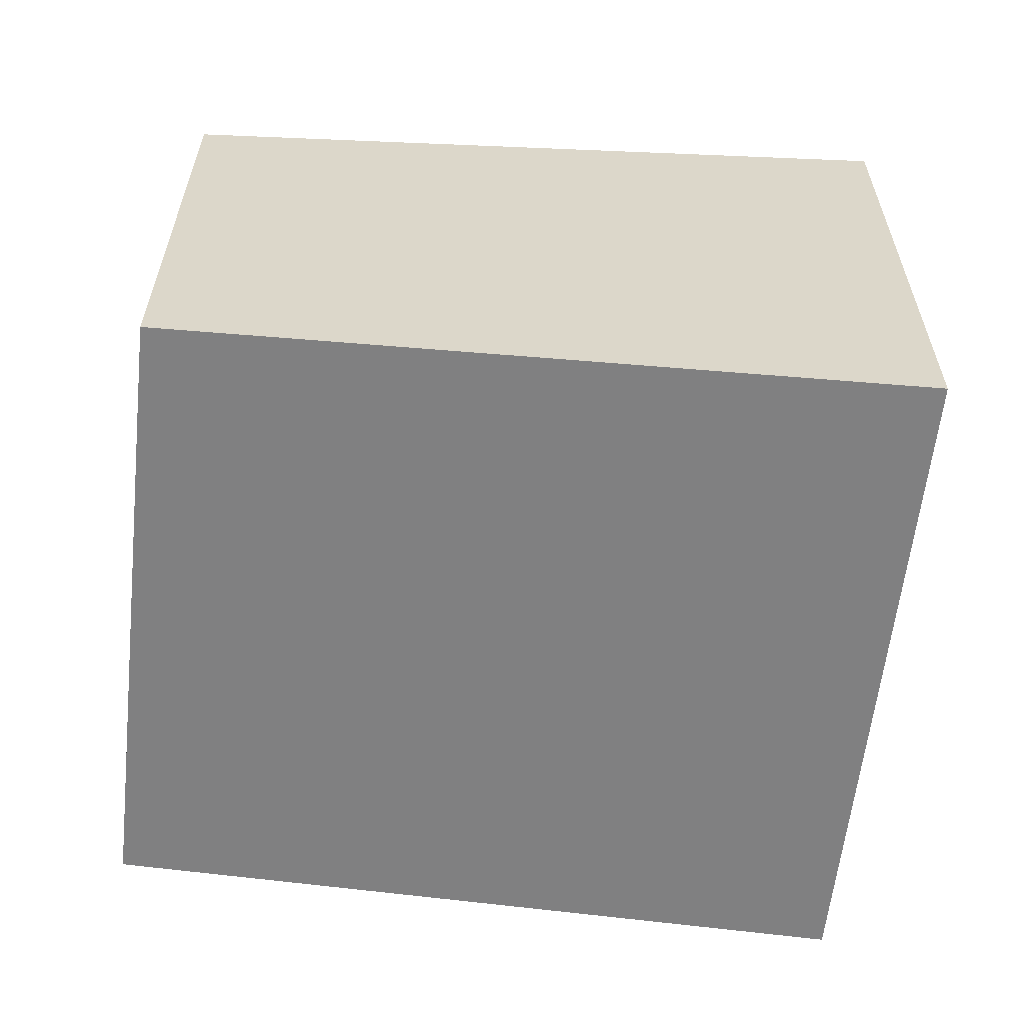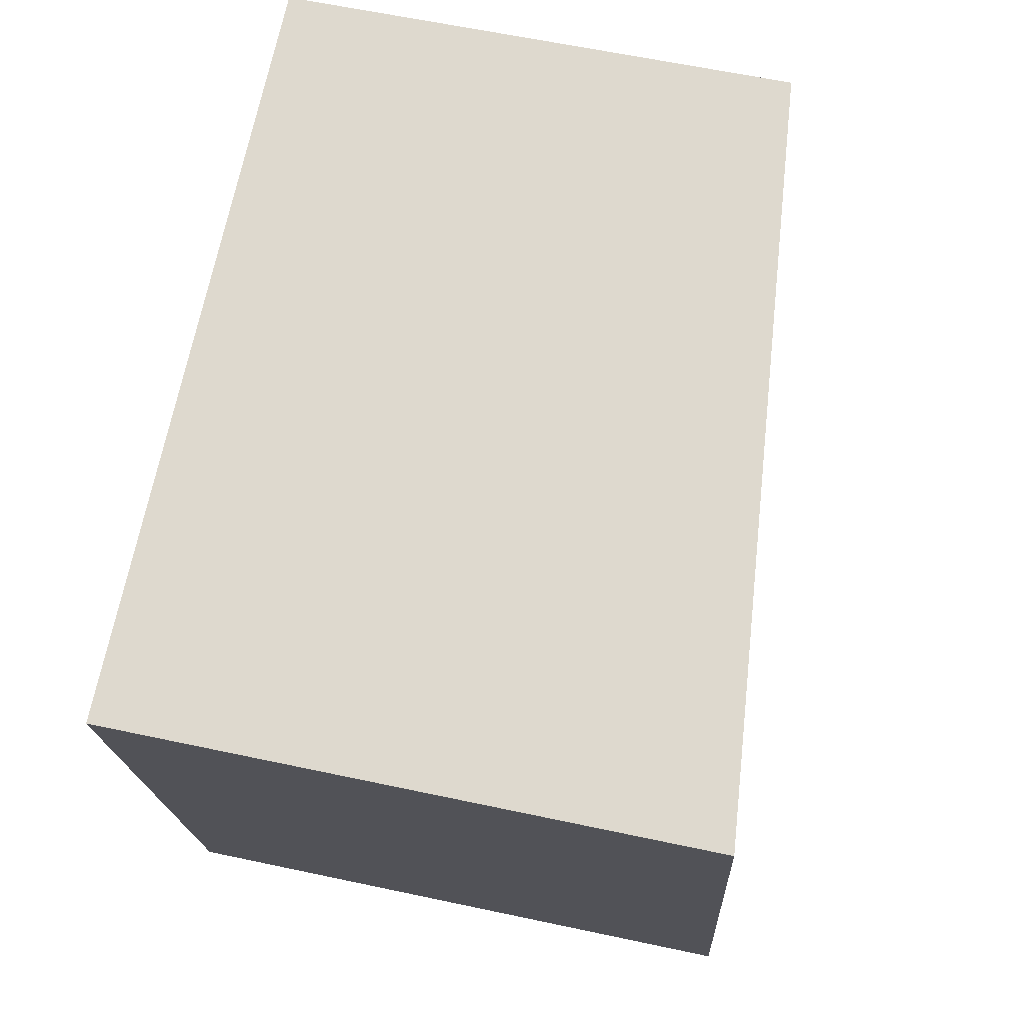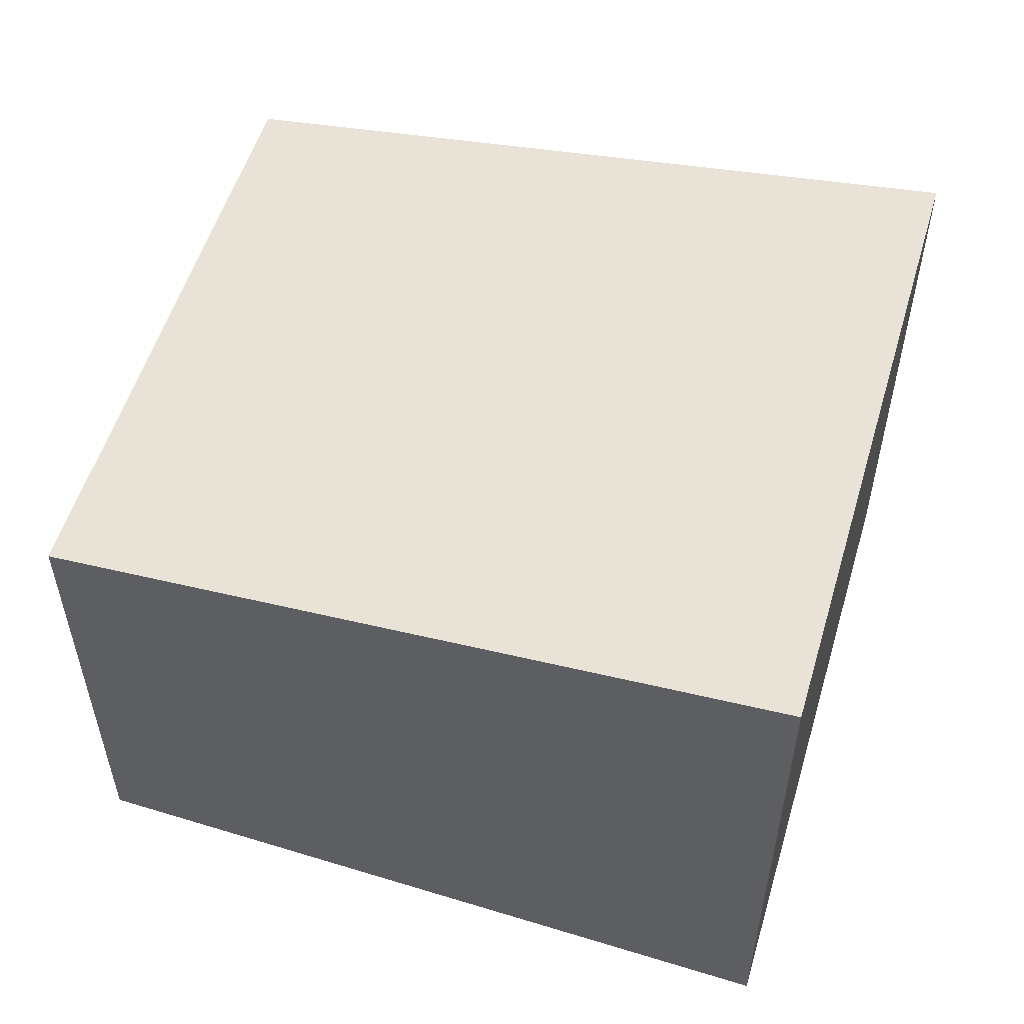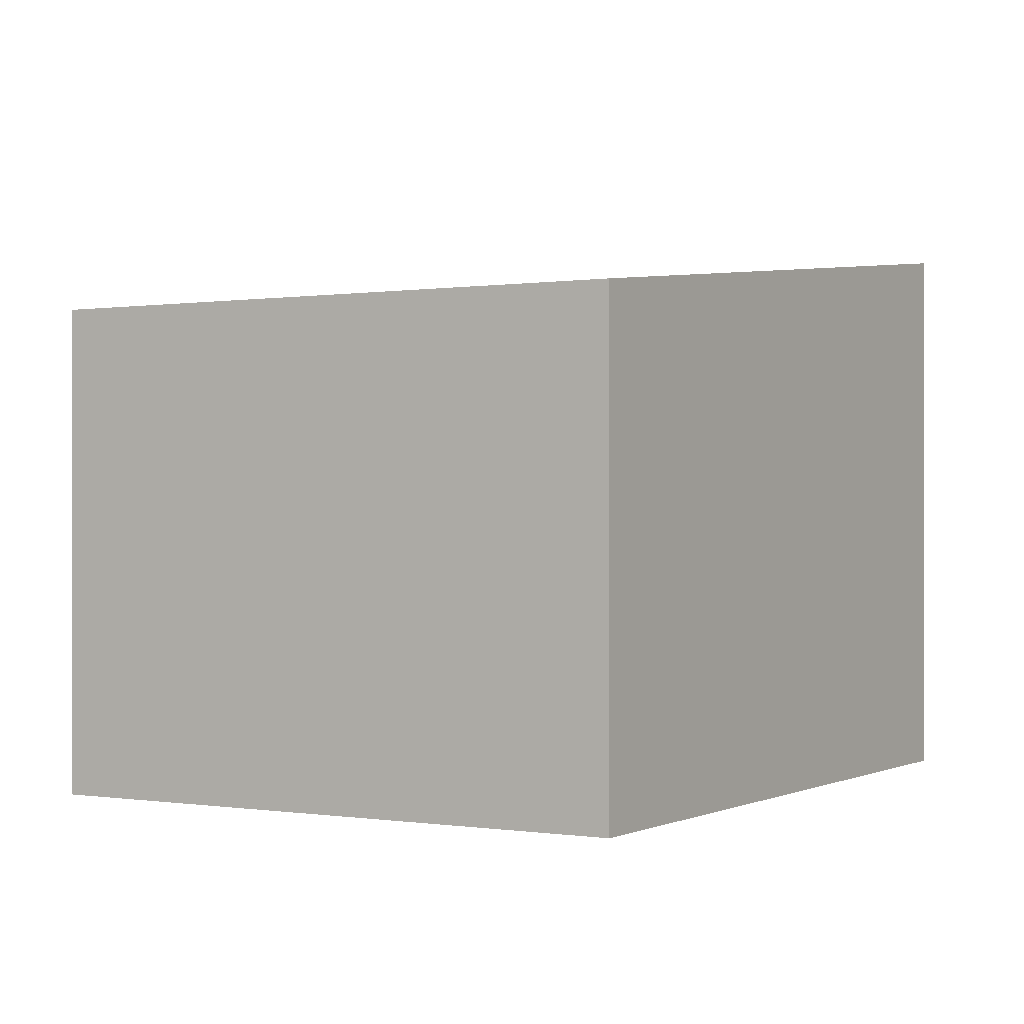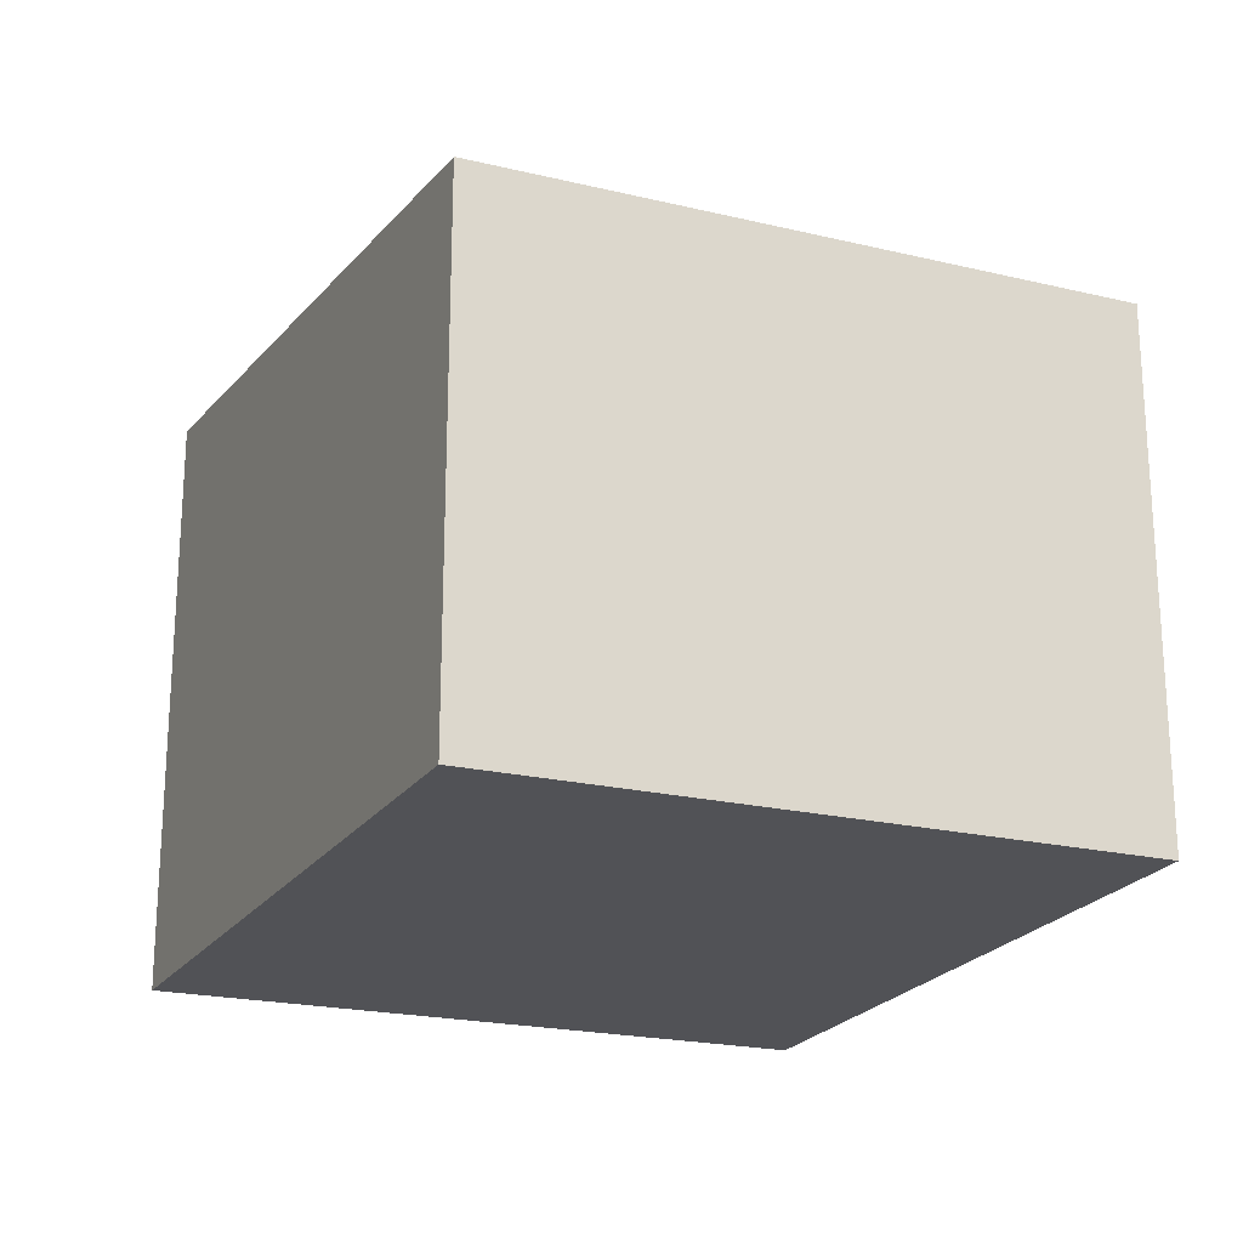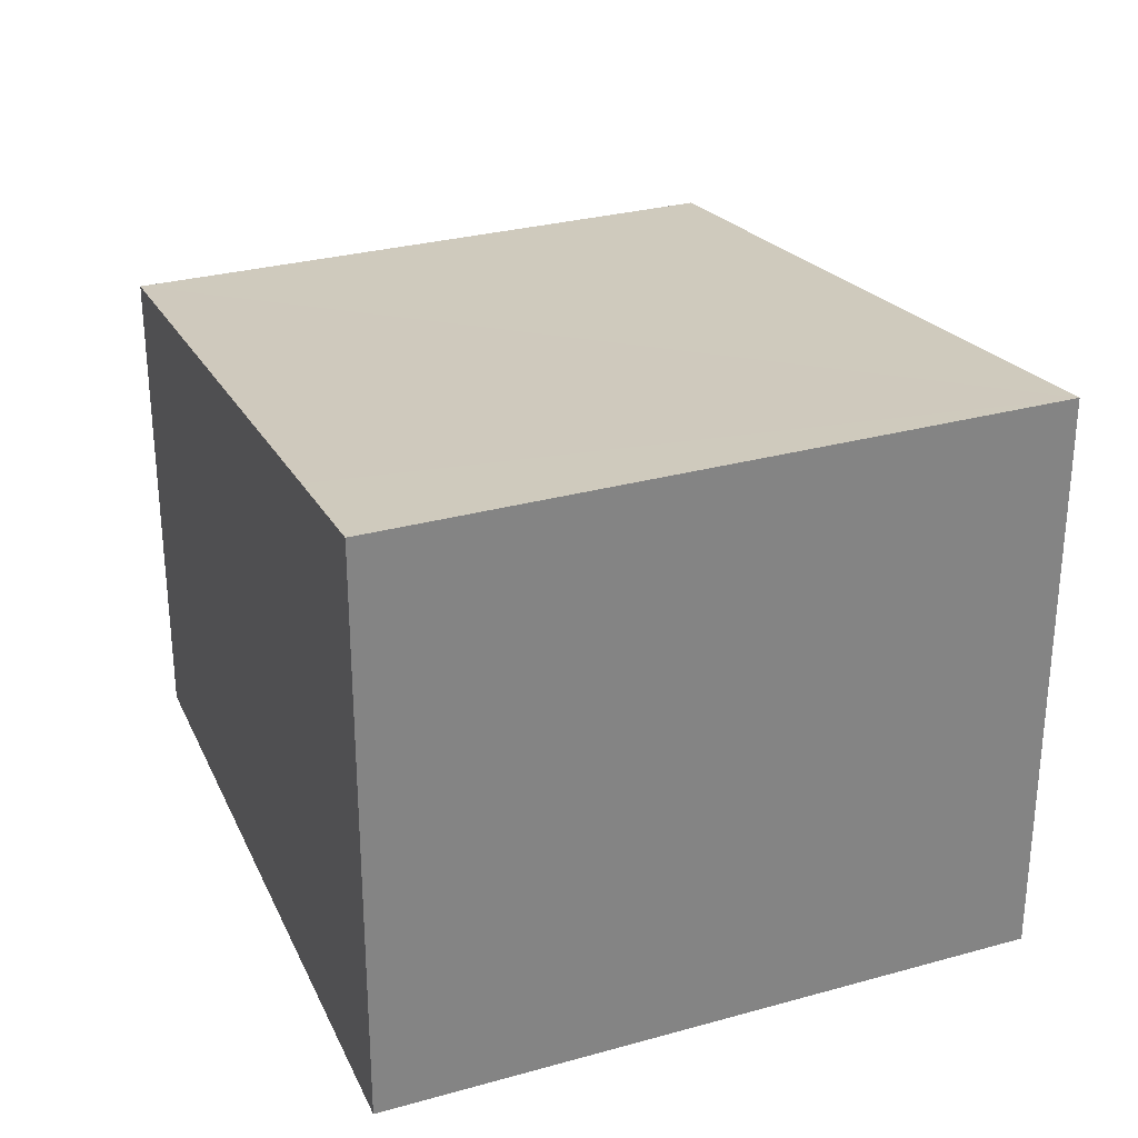
<metadata>
{"format":"obj","ext":"obj","renderer":"f3d","projection":"perspective","resolution":1024,"background":"white","views":[{"elev":-60.2,"azim":5.7,"up":"+Y"},{"elev":60.5,"azim":102.4,"up":"+Z"},{"elev":54.5,"azim":28.5,"up":"+Y"},{"elev":-0.0,"azim":-47.6,"up":"+Y"},{"elev":-21.2,"azim":-101.1,"up":"+Y"},{"elev":29.1,"azim":79.5,"up":"+Y"}]}
</metadata>
<code>
v  5.191 3.492 2.814
v  4.446 3.408 2.993
v  5.199 3.492 2.853
v  4.371 3.492 -1.055
v  0.781 2.996 3.676
v  0 2.996 1.835e-16
v  0.781 -2.251e-16 3.676
v  4.446 -1.833e-16 2.993
v  5.199 -1.747e-16 2.853
v  4.371 6.46e-17 -1.055
v  5.191 -1.723e-16 2.814
v  0 0 0
g defaultobject
f 1 2 3
f 2 1 4
f 2 4 5
f 5 4 6
f 7 2 5
f 2 7 8
f 2 8 3
f 3 8 9
f 9 1 3
f 1 9 4
f 4 9 10
f 10 9 11
f 10 6 4
f 6 10 12
f 12 5 6
f 5 12 7
f 8 11 9
f 11 8 10
f 10 8 7
f 10 7 12

</code>
